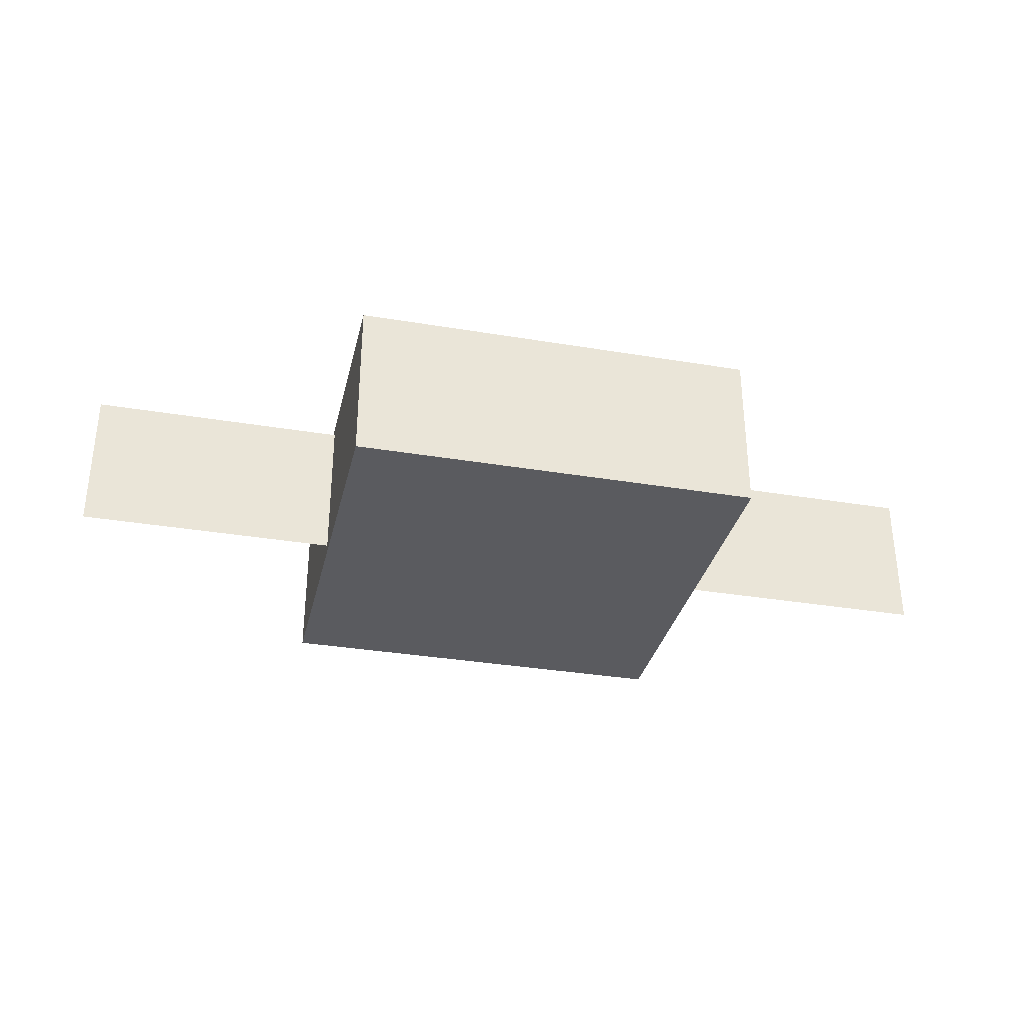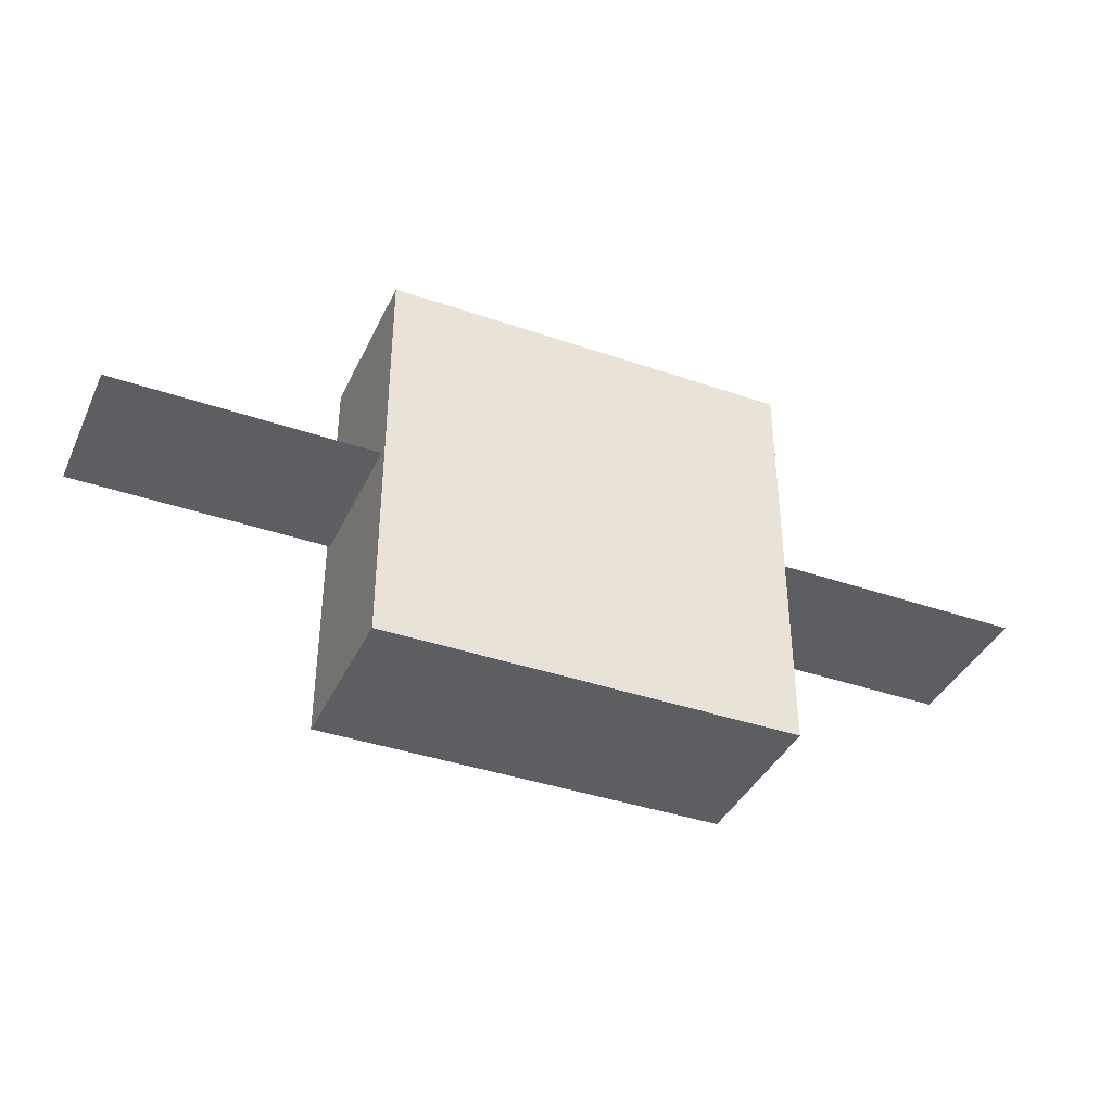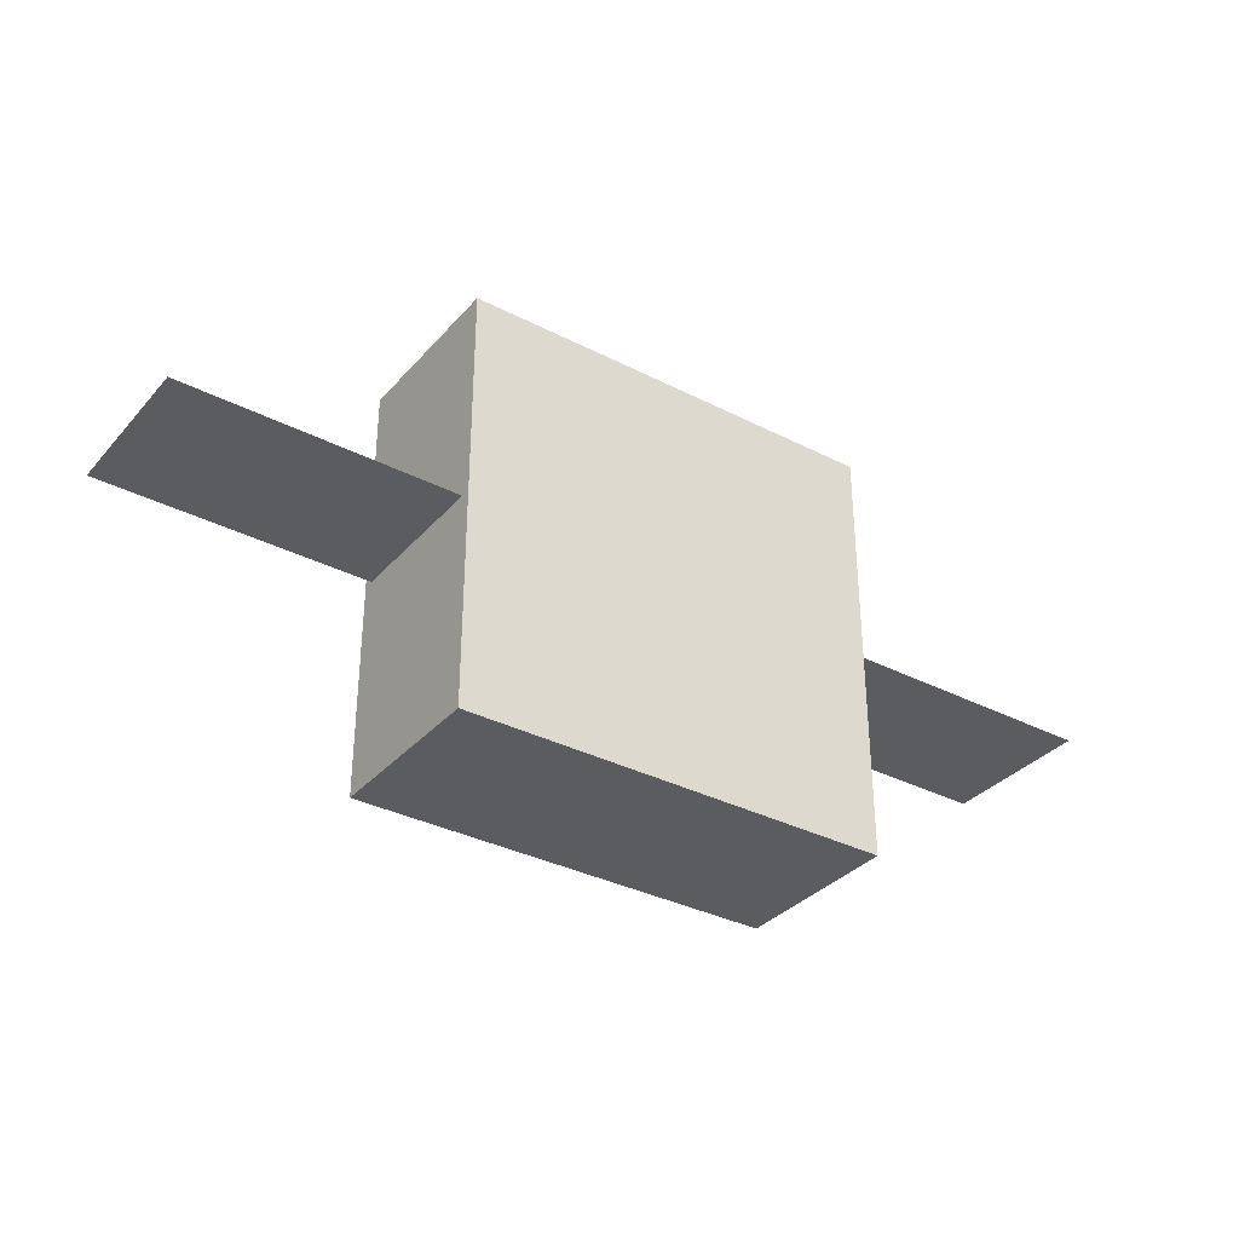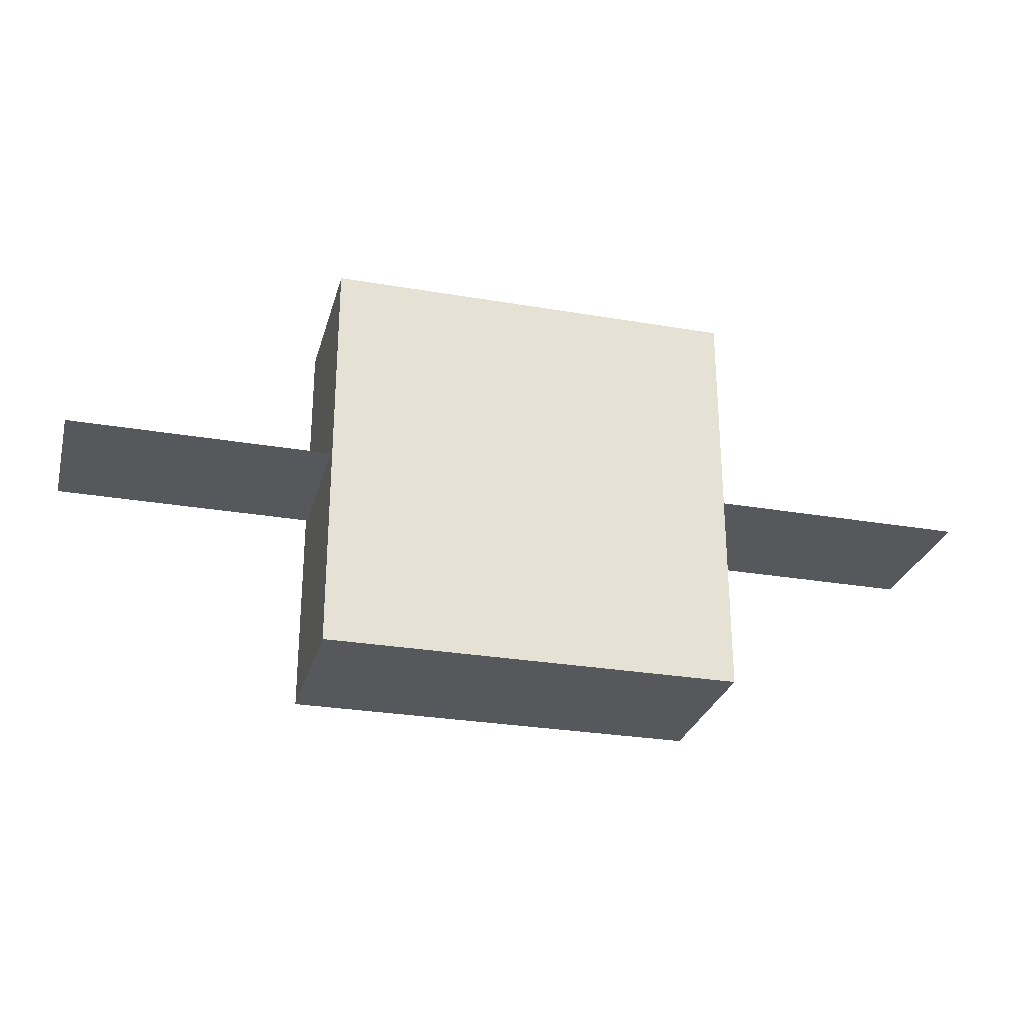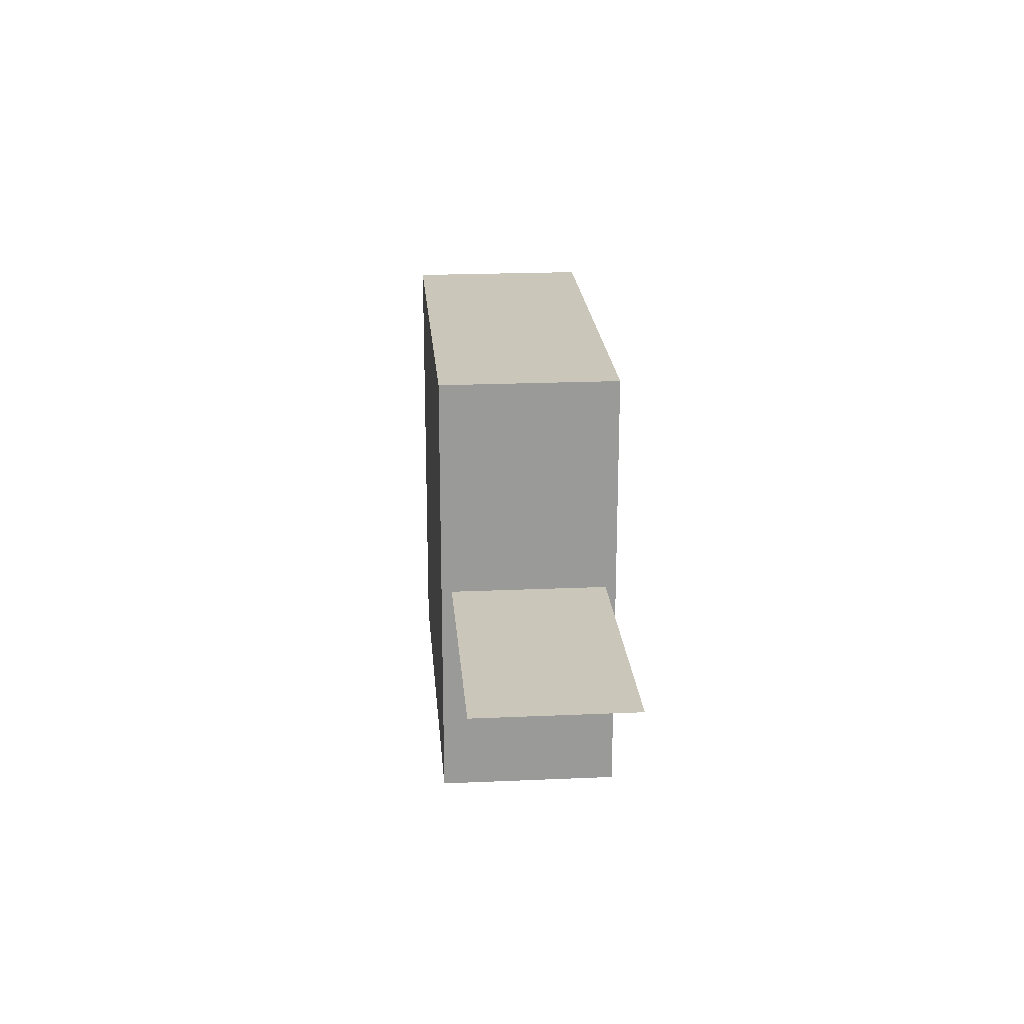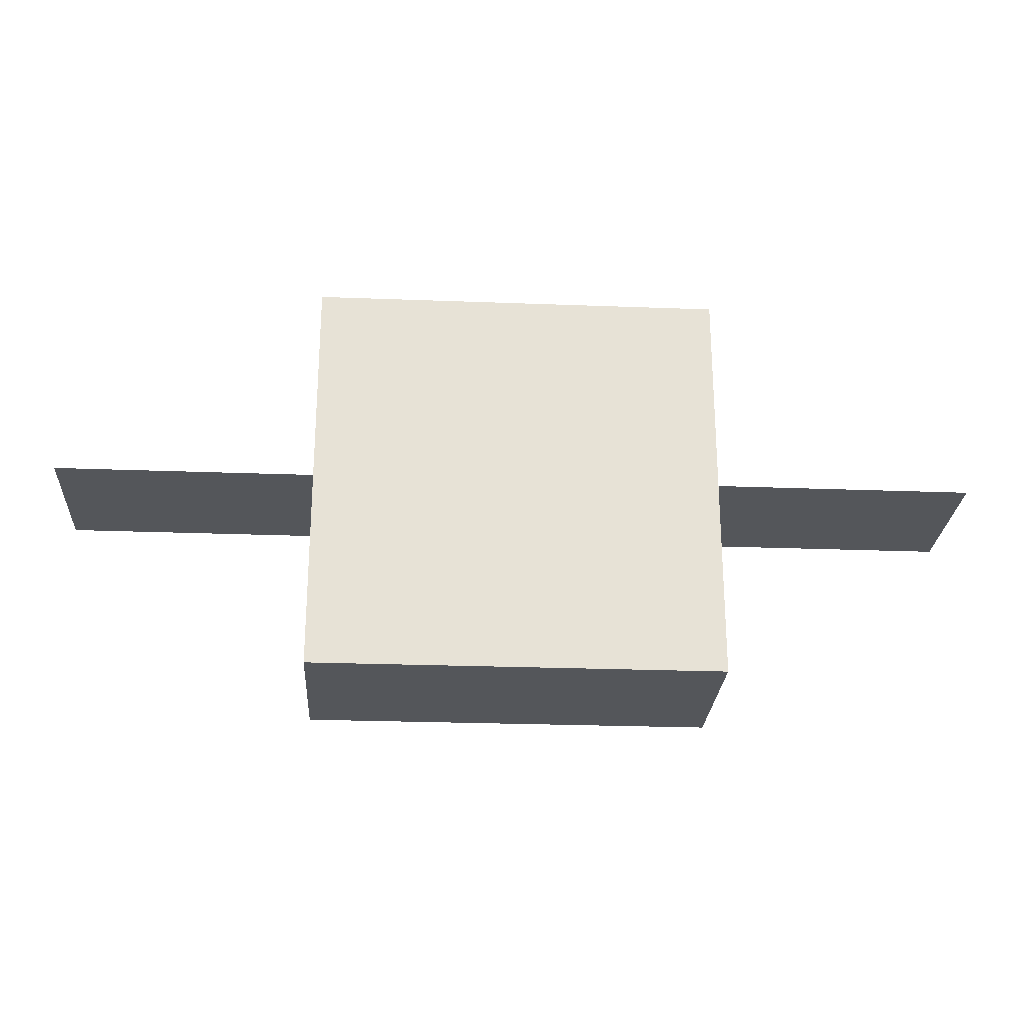
<metadata>
{"format":"obj","ext":"obj","renderer":"f3d","projection":"perspective","resolution":1024,"background":"white","views":[{"elev":-33.1,"azim":167.0,"up":"+Y"},{"elev":-38.9,"azim":156.6,"up":"+Z"},{"elev":-34.0,"azim":145.2,"up":"+Z"},{"elev":-28.0,"azim":165.4,"up":"+Z"},{"elev":21.2,"azim":-94.5,"up":"+Z"},{"elev":-25.5,"azim":-3.5,"up":"+Z"}]}
</metadata>
<code>
v -4.2 8.6 -4.2
v -4.2 5.2 -4.2
v -4.2 8.6 4.2
v -4.2 5.2 4.2
v 4.2 8.6 4.2
v 4.2 5.2 4.2
v 4.2 8.6 -4.2
v 4.2 5.2 -4.2
v 4 8.4 -0.001002
v 4 5.4 -0.001002
v 4 8.4 0.0114
v 4 5.4 0.0114
v 9.5 8.4 0.0114
v 9.5 5.4 0.0114
v 9.5 8.4 -0.001004
v 9.5 5.4 -0.001004
v -9.5 8.4 -0.000998
v -9.5 5.4 -0.000997
v -9.5 8.4 0.0114
v -9.5 5.4 0.0114
v -4 8.4 0.0114
v -4 5.4 0.0114
v -4 8.4 -0.001
v -4 5.4 -0.000999
o grogu_hat_cube.003
f 1 2 3
f 2 4 3
f 5 6 7
f 6 8 7
f 5 7 3
f 7 1 3
f 8 6 2
f 6 4 2
f 7 8 1
f 8 2 1
f 3 4 5
f 4 6 5
f 15 16 9
f 16 10 9
f 11 12 13
f 12 14 13
f 23 24 17
f 24 18 17
f 19 20 21
f 20 22 21

</code>
